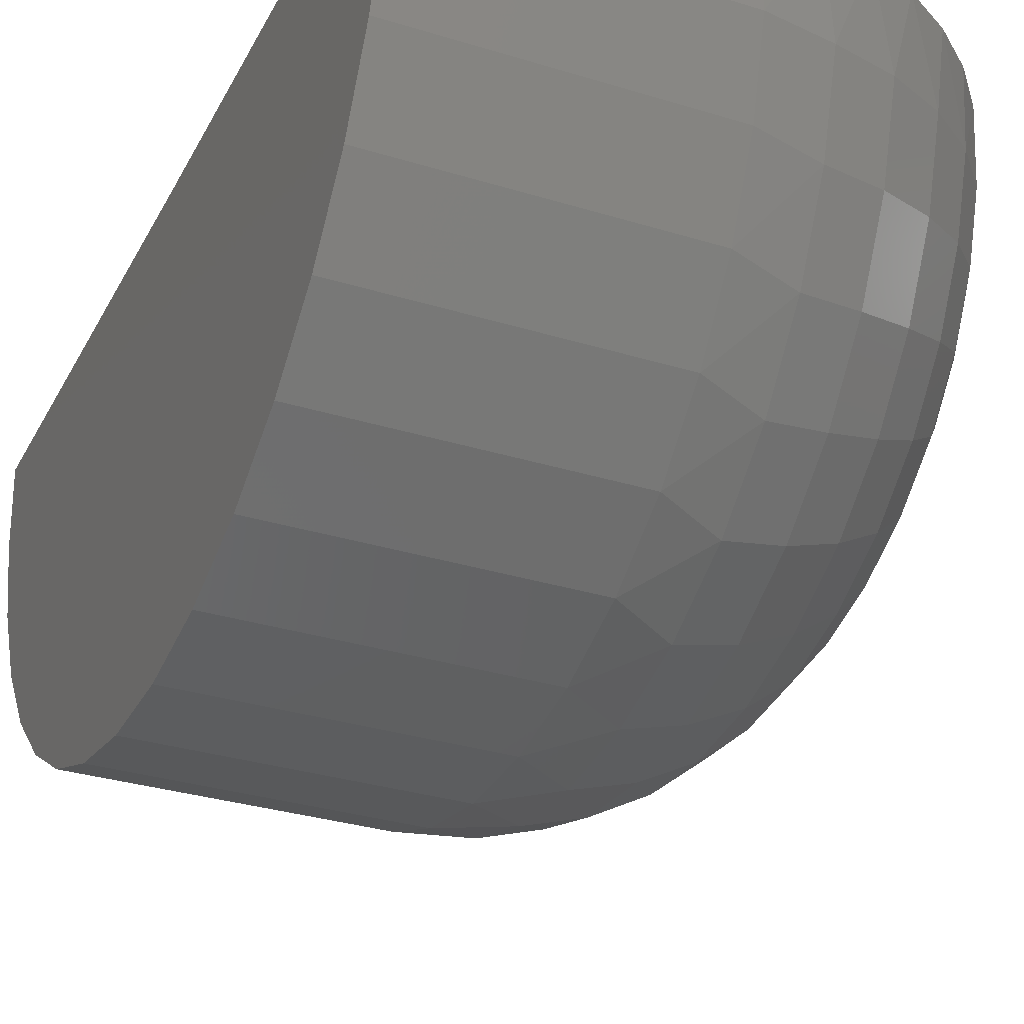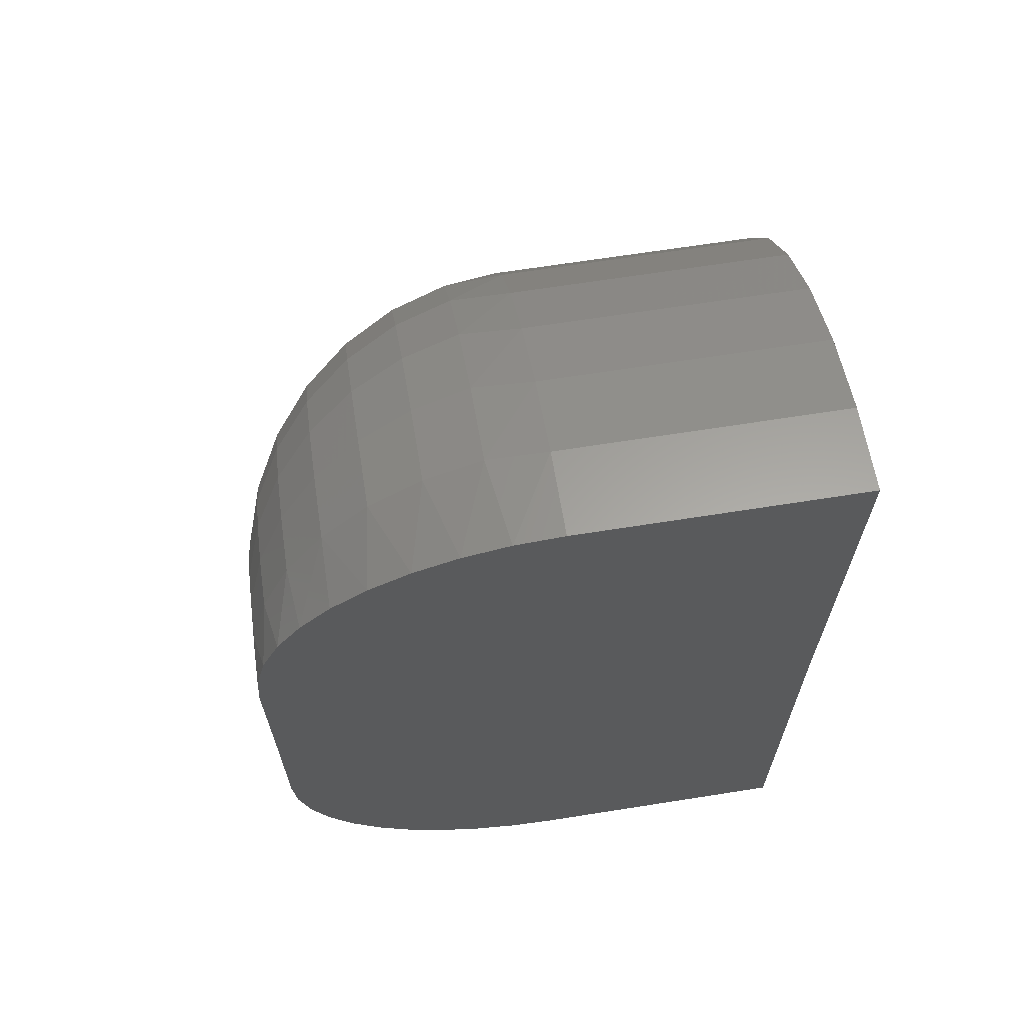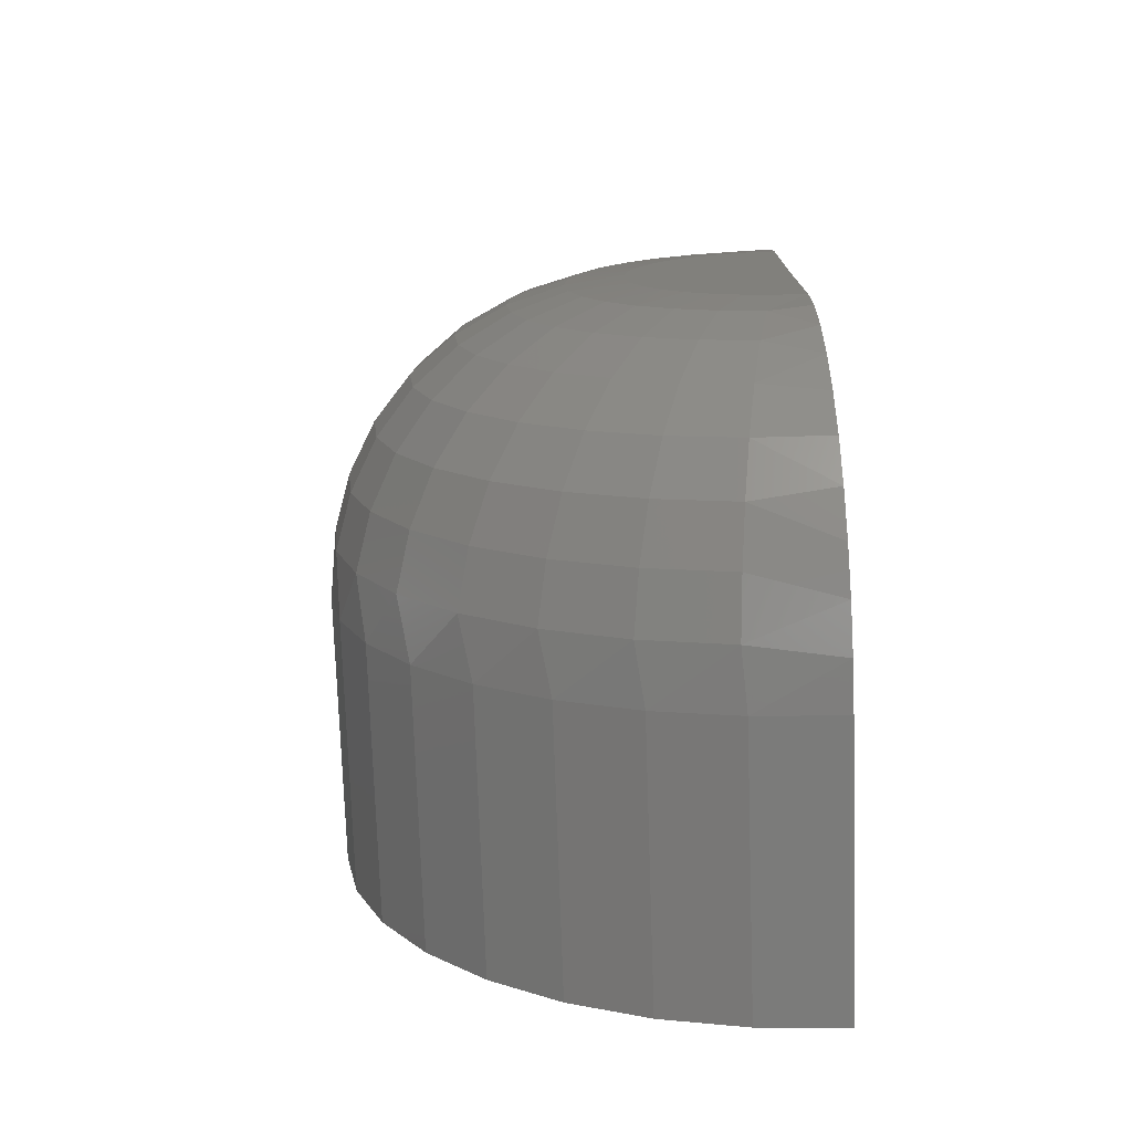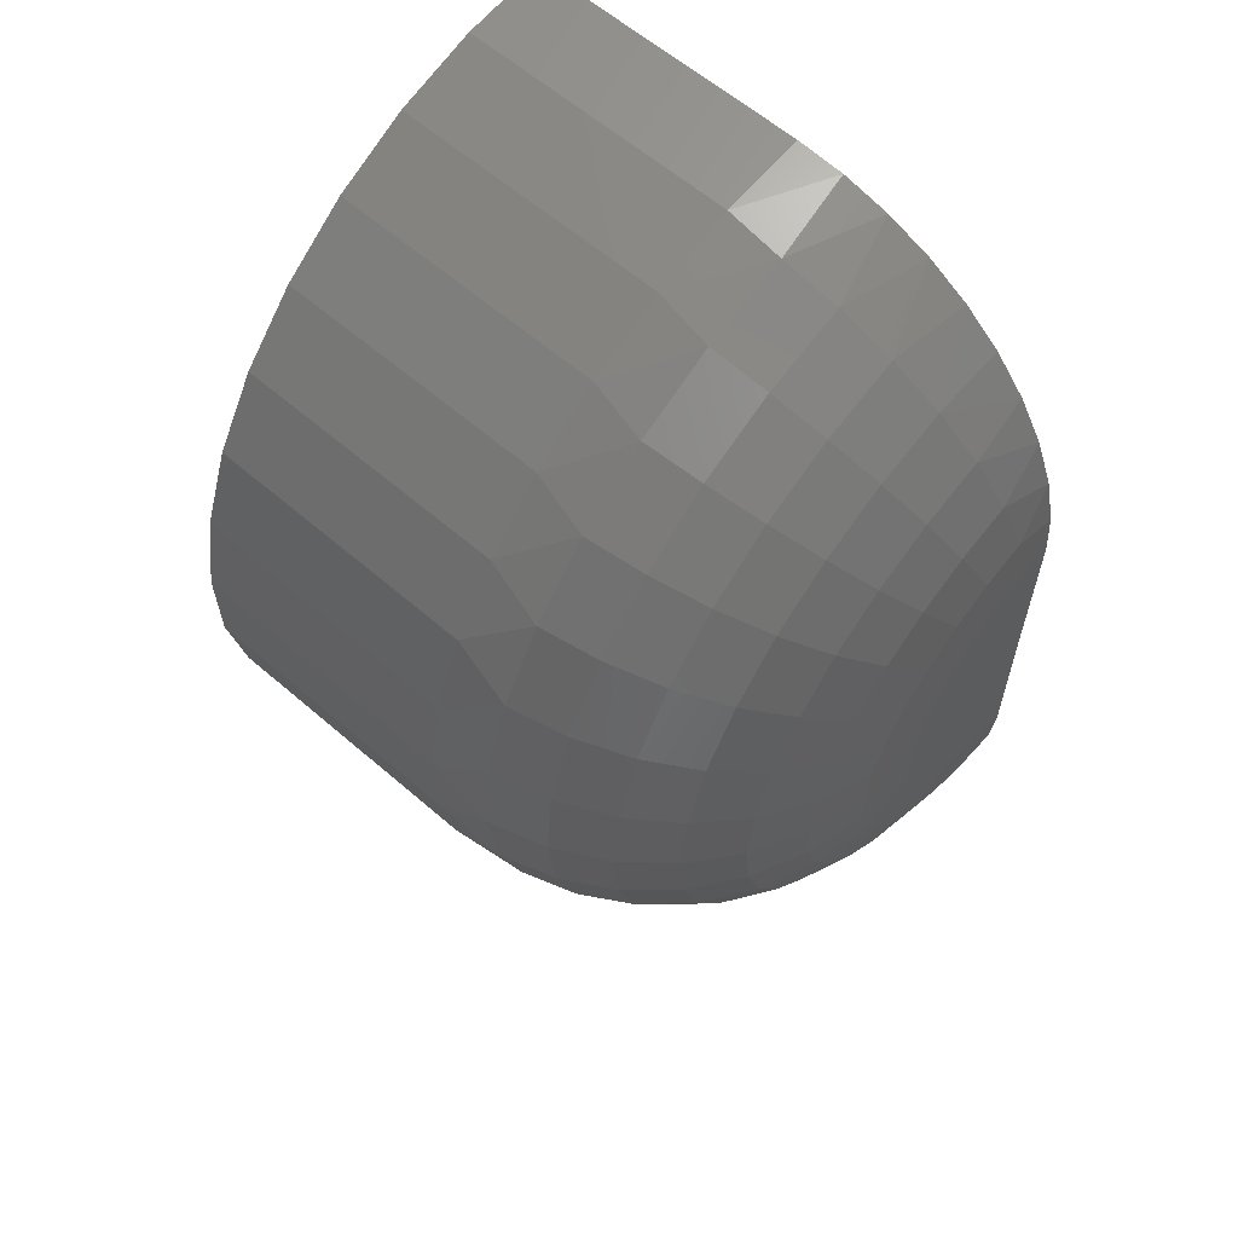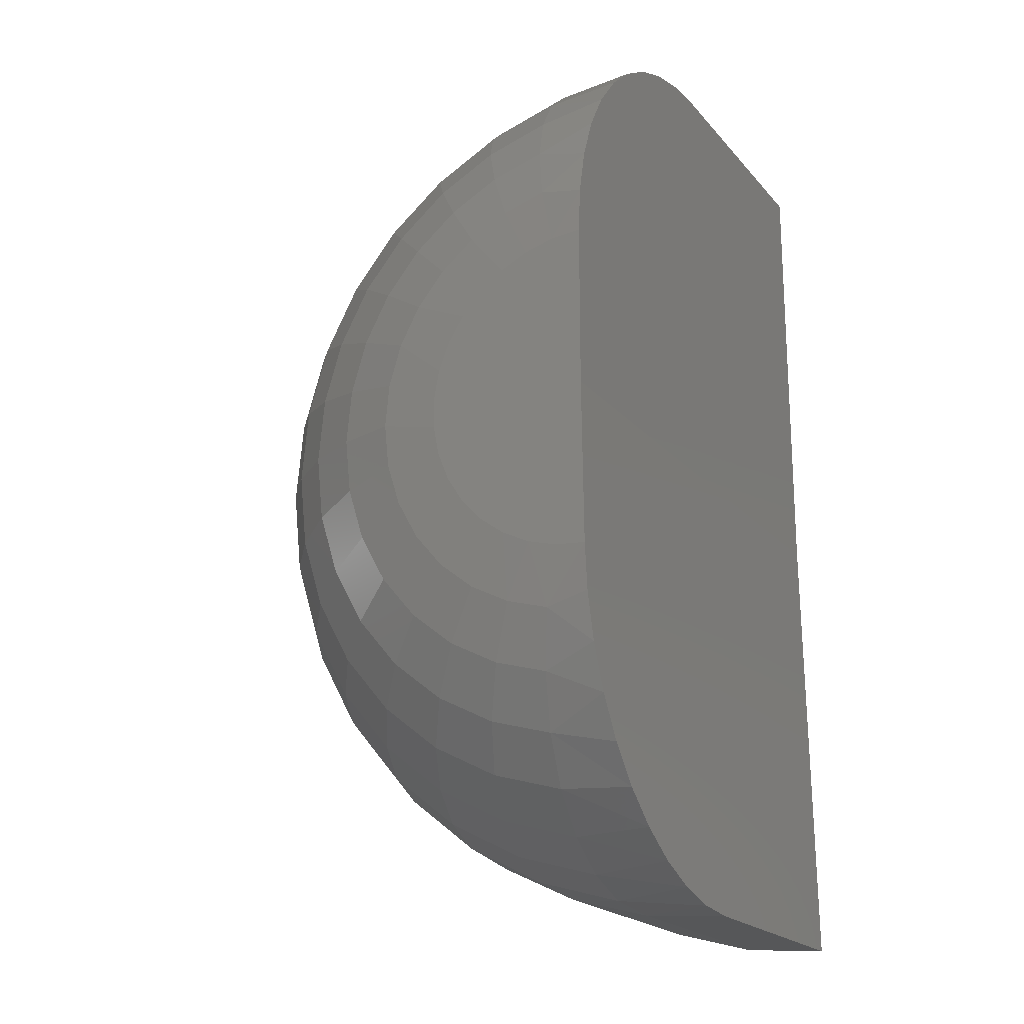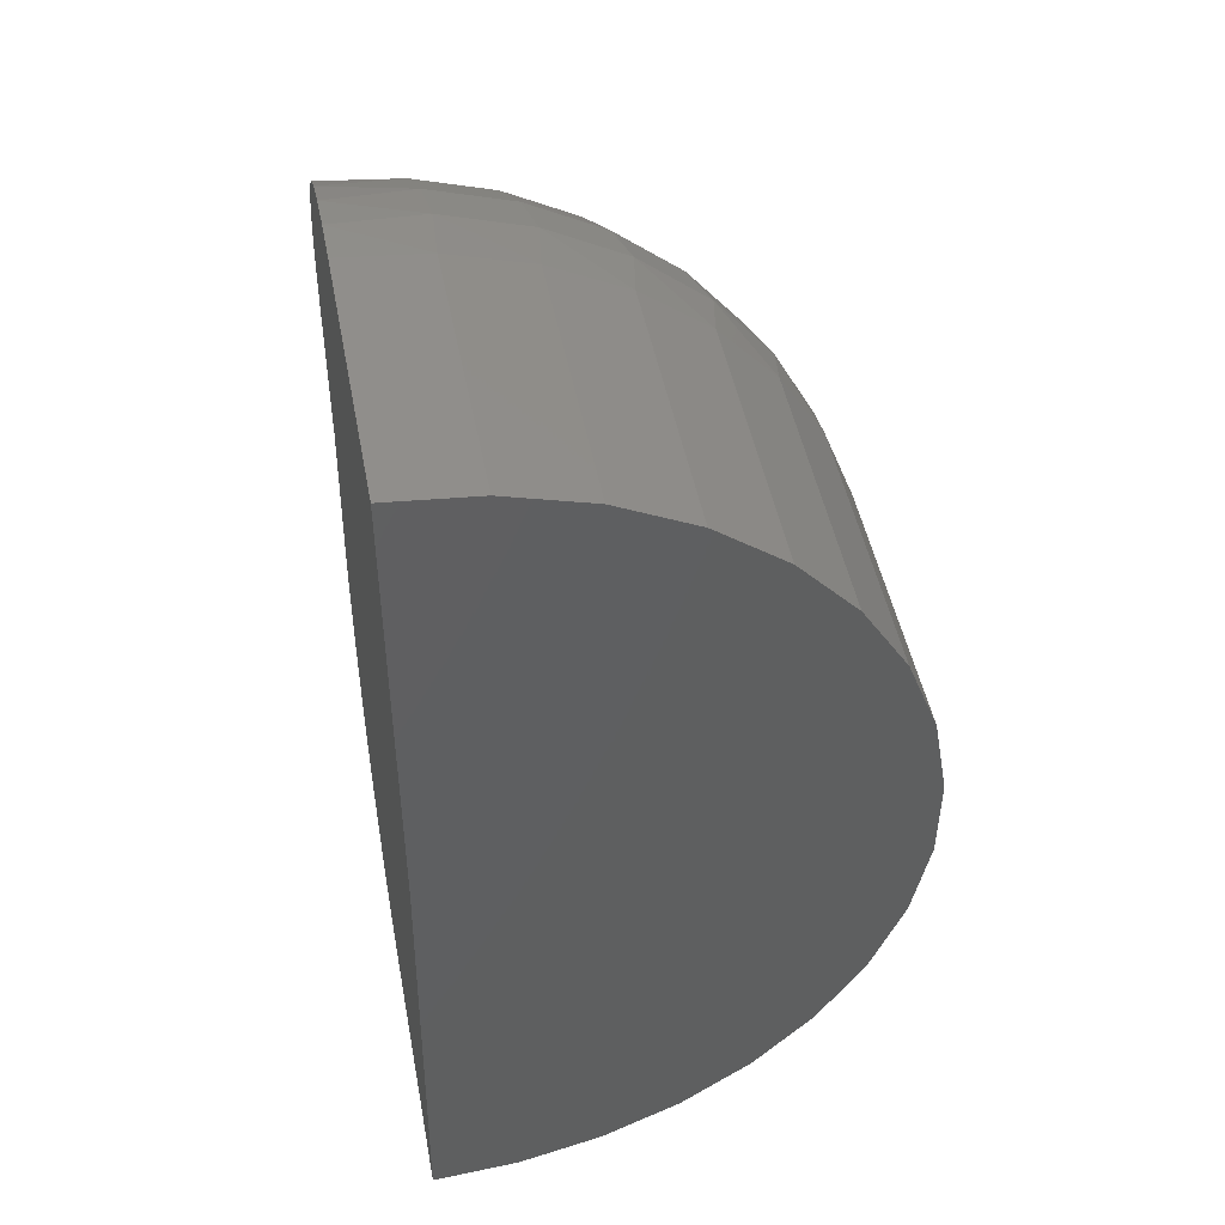
<metadata>
{"format":"stl","ext":"stl","renderer":"f3d","projection":"perspective","resolution":1024,"background":"white","views":[{"elev":-31.5,"azim":-23.7,"up":"+Y"},{"elev":66.6,"azim":171.0,"up":"+Z"},{"elev":-75.3,"azim":92.0,"up":"+Z"},{"elev":61.1,"azim":41.4,"up":"+Z"},{"elev":-20.0,"azim":118.0,"up":"+Z"},{"elev":47.0,"azim":-100.7,"up":"+Z"}]}
</metadata>
<code>
# stl→obj: 179 verts, 354 faces
v -3.674e-17 0.007392 -0.6
v 0 0 0
v 0.75 0 -4.592e-17
v 0.75 0.002579 -0.2094
v 0.7456 0.0033 -0.2678
v 0.7316 0.004039 -0.3278
v 0.7083 0.004742 -0.3849
v 0.6764 0.005391 -0.4375
v 0.6366 0.00597 -0.4846
v 0.5899 0.006465 -0.5247
v 0.5374 0.006863 -0.557
v 0.4806 0.007154 -0.5807
v 0.4207 0.007332 -0.5951
v 0.3594 0.007392 -0.6
v 3.674e-17 0 0.6
v 0.3594 0 0.6
v 0.4207 0 0.5952
v 0.4806 0 0.5807
v 0.5374 0 0.5571
v 0.5899 0 0.5248
v 0.6366 0 0.4846
v 0.6764 0 0.4376
v 0.7083 0 0.3849
v 0.7316 0 0.3278
v 0.7456 0 0.2678
v 0.75 0 0.2094
v -3.619e-17 -0.1034 -0.591
v 0.3594 -0.1034 -0.591
v -3.44e-17 -0.2107 -0.5618
v 0.3594 -0.2107 -0.5618
v -3.143e-17 -0.3107 -0.5133
v 0.3594 -0.3107 -0.5133
v -2.738e-17 -0.4 -0.4472
v 0.3594 -0.4 -0.4472
v -2.239e-17 -0.4756 -0.3657
v 0.3594 -0.4756 -0.3657
v -1.664e-17 -0.5349 -0.2717
v 0.3594 -0.5349 -0.2717
v -1.031e-17 -0.5759 -0.1684
v 0.3594 -0.5759 -0.1684
v -3.628e-18 -0.5971 -0.05926
v 0.3594 -0.5971 -0.05926
v 3.178e-18 -0.5978 0.0519
v 0.3594 -0.5978 0.0519
v 9.875e-18 -0.5779 0.1613
v 0.3594 -0.5779 0.1613
v 1.623e-17 -0.5383 0.2651
v 0.3594 -0.5383 0.2651
v 2.203e-17 -0.4801 0.3598
v 0.3594 -0.4801 0.3598
v 2.708e-17 -0.4055 0.4422
v 0.3594 -0.4055 0.4422
v 3.119e-17 -0.317 0.5094
v 0.3594 -0.317 0.5094
v 3.424e-17 -0.2176 0.5592
v 0.3594 -0.2176 0.5592
v 3.611e-17 -0.1107 0.5897
v 0.3594 -0.1107 0.5897
v 0.75 -0.03862 0.2058
v 0.75 -0.07592 0.1951
v 0.75 -0.1106 0.1778
v 0.75 -0.1415 0.1543
v 0.75 -0.1675 0.1256
v 0.75 -0.1878 0.09251
v 0.75 -0.2017 0.05628
v 0.75 -0.2086 0.01811
v 0.75 -0.2084 -0.02068
v 0.75 -0.201 -0.05876
v 0.75 -0.1867 -0.09482
v 0.75 -0.166 -0.1276
v 0.75 -0.1396 -0.1561
v 0.75 -0.1084 -0.1791
v 0.75 -0.07351 -0.196
v 0.75 -0.03608 -0.2062
v 0.4356 -0.116 0.581
v 0.7425 -0.05593 0.2801
v 0.4356 -0.2276 0.547
v 0.7425 -0.1097 0.2637
v 0.4356 -0.3303 0.4919
v 0.7425 -0.1592 0.2371
v 0.4356 -0.4202 0.4177
v 0.7425 -0.2026 0.2013
v 0.4356 -0.4939 0.3273
v 0.7425 -0.2381 0.1577
v 0.4356 -0.5484 0.2242
v 0.7425 -0.2643 0.1081
v 0.4356 -0.5817 0.1125
v 0.7425 -0.2804 0.0542
v 0.4356 -0.5925 -0.00365
v 0.7425 -0.2856 -0.001759
v 0.4356 -0.5803 -0.1196
v 0.7425 -0.2797 -0.05765
v 0.4356 -0.5456 -0.2309
v 0.7425 -0.263 -0.1113
v 0.4356 -0.4898 -0.3333
v 0.7425 -0.2361 -0.1607
v 0.4356 -0.4151 -0.4228
v 0.7425 -0.2001 -0.2038
v 0.4356 -0.3242 -0.4959
v 0.7425 -0.1563 -0.239
v 0.4356 -0.2208 -0.5498
v 0.7425 -0.1064 -0.265
v 0.4356 -0.1089 -0.5824
v 0.7425 -0.05248 -0.2807
v 0.7203 -0.06594 -0.3528
v 0.6842 -0.07835 -0.4191
v 0.6356 -0.08923 -0.4773
v 0.5764 -0.09815 -0.5251
v 0.5089 -0.1048 -0.5606
v 0.7203 -0.07028 0.3519
v 0.6842 -0.08351 0.4181
v 0.6356 -0.0951 0.4762
v 0.5764 -0.1046 0.5238
v 0.5089 -0.1117 0.5592
v 0.7203 -0.1378 0.3313
v 0.6842 -0.1638 0.3937
v 0.6356 -0.1865 0.4483
v 0.5764 -0.2052 0.4932
v 0.5089 -0.219 0.5265
v 0.7203 -0.2001 0.2979
v 0.6842 -0.2377 0.354
v 0.6356 -0.2707 0.4031
v 0.5764 -0.2978 0.4435
v 0.5089 -0.3179 0.4734
v 0.7203 -0.2545 0.253
v 0.6842 -0.3024 0.3006
v 0.6356 -0.3444 0.3423
v 0.5764 -0.3789 0.3765
v 0.5089 -0.4045 0.402
v 0.7203 -0.2991 0.1982
v 0.6842 -0.3554 0.2355
v 0.6356 -0.4048 0.2682
v 0.5764 -0.4453 0.2951
v 0.5089 -0.4754 0.315
v 0.7203 -0.3322 0.1358
v 0.6842 -0.3947 0.1614
v 0.6356 -0.4495 0.1838
v 0.5764 -0.4944 0.2021
v 0.5089 -0.5279 0.2158
v 0.7203 -0.3523 0.06811
v 0.6842 -0.4186 0.08093
v 0.6356 -0.4768 0.09217
v 0.5764 -0.5245 0.1014
v 0.5089 -0.5599 0.1082
v 0.7203 -0.3589 -0.002211
v 0.6842 -0.4264 -0.002627
v 0.6356 -0.4856 -0.002991
v 0.5764 -0.5342 -0.00329
v 0.5089 -0.5703 -0.003513
v 0.7203 -0.3515 -0.07245
v 0.6842 -0.4176 -0.08608
v 0.6356 -0.4756 -0.09803
v 0.5764 -0.5232 -0.1078
v 0.5089 -0.5585 -0.1151
v 0.7203 -0.3305 -0.1399
v 0.6842 -0.3927 -0.1662
v 0.6356 -0.4472 -0.1893
v 0.5764 -0.4919 -0.2082
v 0.5089 -0.5252 -0.2223
v 0.7203 -0.2967 -0.2019
v 0.6842 -0.3525 -0.2399
v 0.6356 -0.4015 -0.2732
v 0.5764 -0.4416 -0.3005
v 0.5089 -0.4715 -0.3208
v 0.7203 -0.2514 -0.2561
v 0.6842 -0.2987 -0.3043
v 0.6356 -0.3402 -0.3465
v 0.5764 -0.3742 -0.3812
v 0.5089 -0.3995 -0.4069
v 0.7203 -0.1964 -0.3004
v 0.6842 -0.2333 -0.3569
v 0.6356 -0.2657 -0.4064
v 0.5764 -0.2923 -0.4471
v 0.5089 -0.3121 -0.4773
v 0.7203 -0.1337 -0.333
v 0.6842 -0.1589 -0.3957
v 0.6356 -0.181 -0.4506
v 0.5764 -0.1991 -0.4957
v 0.5089 -0.2125 -0.5292
f 1 2 3
f 1 3 4
f 1 4 5
f 1 5 6
f 1 6 7
f 1 7 8
f 1 8 9
f 1 9 10
f 1 10 11
f 1 11 12
f 1 12 13
f 1 13 14
f 15 16 17
f 15 17 18
f 15 18 19
f 15 19 20
f 15 20 21
f 15 21 22
f 15 22 23
f 15 23 24
f 15 24 25
f 15 25 26
f 15 26 3
f 15 3 2
f 1 14 27
f 27 14 28
f 27 28 29
f 29 28 30
f 29 30 31
f 31 30 32
f 31 32 33
f 33 32 34
f 33 34 35
f 35 34 36
f 35 36 37
f 37 36 38
f 37 38 39
f 39 38 40
f 39 40 41
f 41 40 42
f 41 42 43
f 43 42 44
f 43 44 45
f 45 44 46
f 45 46 47
f 47 46 48
f 47 48 49
f 49 48 50
f 49 50 51
f 51 50 52
f 51 52 53
f 53 52 54
f 53 54 55
f 55 54 56
f 55 56 57
f 57 56 58
f 57 58 15
f 15 58 16
f 3 26 59
f 3 59 60
f 3 60 61
f 3 61 62
f 3 62 63
f 3 63 64
f 3 64 65
f 3 65 66
f 3 66 67
f 3 67 68
f 3 68 69
f 3 69 70
f 3 70 71
f 3 71 72
f 3 72 73
f 3 73 74
f 3 74 4
f 56 75 58
f 76 60 59
f 76 59 25
f 54 77 56
f 78 61 60
f 78 60 76
f 52 79 54
f 80 62 61
f 80 61 78
f 50 81 52
f 82 63 62
f 82 62 80
f 48 83 50
f 84 64 63
f 84 63 82
f 46 85 48
f 86 65 64
f 86 64 84
f 44 87 46
f 88 66 65
f 88 65 86
f 42 89 44
f 90 67 66
f 90 66 88
f 40 91 42
f 92 68 67
f 92 67 90
f 38 93 40
f 94 69 68
f 94 68 92
f 36 95 38
f 96 70 69
f 96 69 94
f 34 97 36
f 98 71 70
f 98 70 96
f 32 99 34
f 100 72 71
f 100 71 98
f 30 101 32
f 102 73 72
f 102 72 100
f 28 13 103
f 28 103 30
f 104 73 102
f 6 5 104
f 104 105 6
f 6 105 7
f 7 105 106
f 10 9 107
f 107 108 10
f 11 10 108
f 108 109 11
f 11 109 12
f 12 109 103
f 12 103 13
f 14 13 28
f 26 25 59
f 76 25 24
f 76 24 110
f 24 23 110
f 111 110 23
f 23 22 111
f 112 20 113
f 113 20 19
f 113 19 114
f 19 18 114
f 75 114 18
f 18 17 75
f 75 17 58
f 16 58 17
f 5 4 104
f 104 4 74
f 104 74 73
f 107 9 106
f 106 9 8
f 106 8 7
f 111 22 112
f 112 22 21
f 112 21 20
f 78 76 115
f 115 76 110
f 115 110 116
f 116 110 111
f 116 111 117
f 117 111 112
f 117 112 118
f 118 112 113
f 118 113 119
f 119 113 114
f 119 114 77
f 77 114 75
f 77 75 56
f 80 78 120
f 120 78 115
f 120 115 121
f 121 115 116
f 121 116 122
f 122 116 117
f 122 117 123
f 123 117 118
f 123 118 124
f 124 118 119
f 124 119 79
f 79 119 77
f 79 77 54
f 82 80 125
f 125 80 120
f 125 120 126
f 126 120 121
f 126 121 127
f 127 121 122
f 127 122 128
f 128 122 123
f 128 123 129
f 129 123 124
f 129 124 81
f 81 124 79
f 81 79 52
f 84 82 130
f 130 82 125
f 130 125 131
f 131 125 126
f 131 126 132
f 132 126 127
f 132 127 133
f 133 127 128
f 133 128 134
f 134 128 129
f 134 129 83
f 83 129 81
f 83 81 50
f 86 84 135
f 135 84 130
f 135 130 136
f 136 130 131
f 136 131 137
f 137 131 132
f 137 132 138
f 138 132 133
f 138 133 139
f 139 133 134
f 139 134 85
f 85 134 83
f 85 83 48
f 88 86 140
f 140 86 135
f 140 135 141
f 141 135 136
f 141 136 142
f 142 136 137
f 142 137 143
f 143 137 138
f 143 138 144
f 144 138 139
f 144 139 87
f 87 139 85
f 87 85 46
f 90 88 145
f 145 88 140
f 145 140 146
f 146 140 141
f 146 141 147
f 147 141 142
f 147 142 148
f 148 142 143
f 148 143 149
f 149 143 144
f 149 144 89
f 89 144 87
f 89 87 44
f 92 90 150
f 150 90 145
f 150 145 151
f 151 145 146
f 151 146 152
f 152 146 147
f 152 147 153
f 153 147 148
f 153 148 154
f 154 148 149
f 154 149 91
f 91 149 89
f 91 89 42
f 94 92 155
f 155 92 150
f 155 150 156
f 156 150 151
f 156 151 157
f 157 151 152
f 157 152 158
f 158 152 153
f 158 153 159
f 159 153 154
f 159 154 93
f 93 154 91
f 93 91 40
f 96 94 160
f 160 94 155
f 160 155 161
f 161 155 156
f 161 156 162
f 162 156 157
f 162 157 163
f 163 157 158
f 163 158 164
f 164 158 159
f 164 159 95
f 95 159 93
f 95 93 38
f 98 96 165
f 165 96 160
f 165 160 166
f 166 160 161
f 166 161 167
f 167 161 162
f 167 162 168
f 168 162 163
f 168 163 169
f 169 163 164
f 169 164 97
f 97 164 95
f 97 95 36
f 100 98 170
f 170 98 165
f 170 165 171
f 171 165 166
f 171 166 172
f 172 166 167
f 172 167 173
f 173 167 168
f 173 168 174
f 174 168 169
f 174 169 99
f 99 169 97
f 99 97 34
f 102 100 175
f 175 100 170
f 175 170 176
f 176 170 171
f 176 171 177
f 177 171 172
f 177 172 178
f 178 172 173
f 178 173 179
f 179 173 174
f 179 174 101
f 101 174 99
f 101 99 32
f 104 102 105
f 105 102 175
f 105 175 106
f 106 175 176
f 106 176 107
f 107 176 177
f 107 177 108
f 108 177 178
f 108 178 109
f 109 178 179
f 109 179 103
f 103 179 101
f 103 101 30
f 2 1 41
f 2 41 43
f 2 43 45
f 2 45 47
f 2 47 49
f 2 49 51
f 2 51 53
f 2 53 55
f 2 55 57
f 2 57 15
f 1 27 29
f 1 29 31
f 1 31 33
f 1 33 35
f 1 35 37
f 1 37 39
f 1 39 41

</code>
